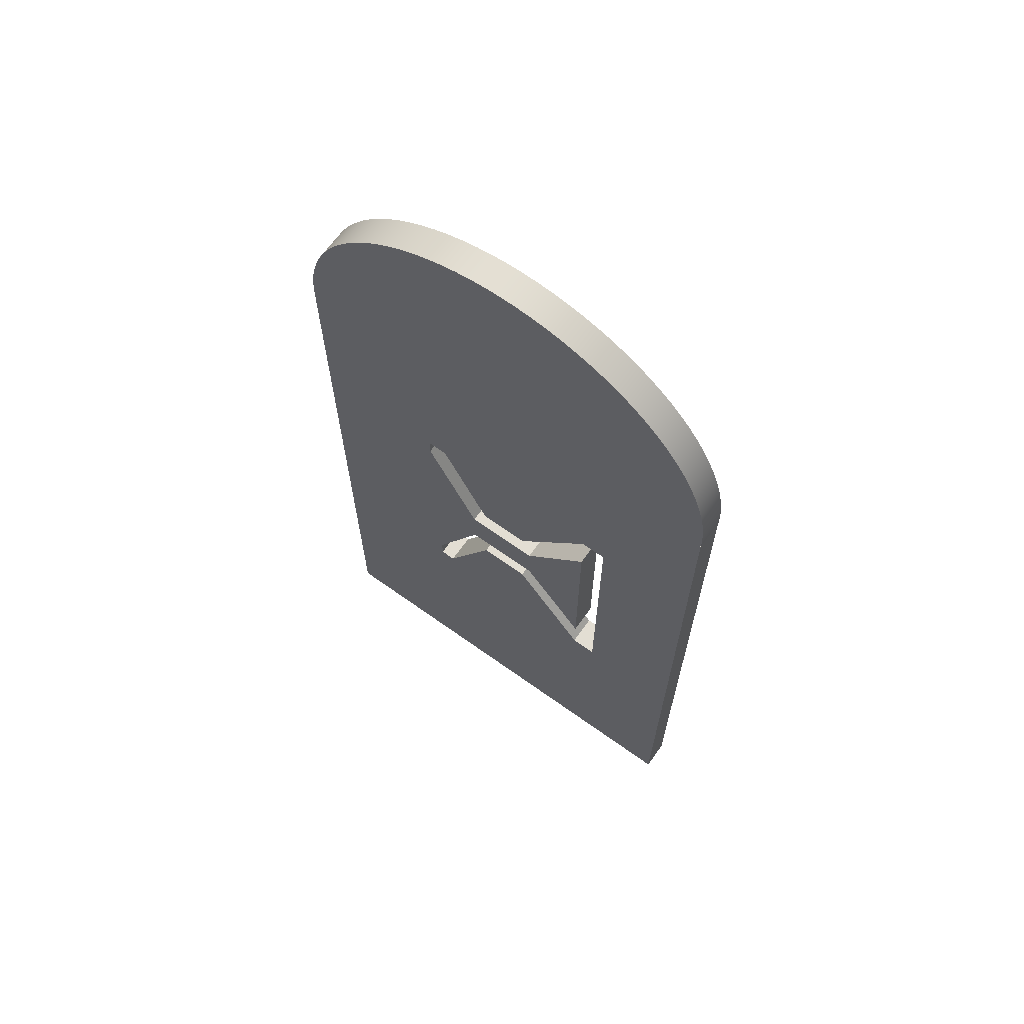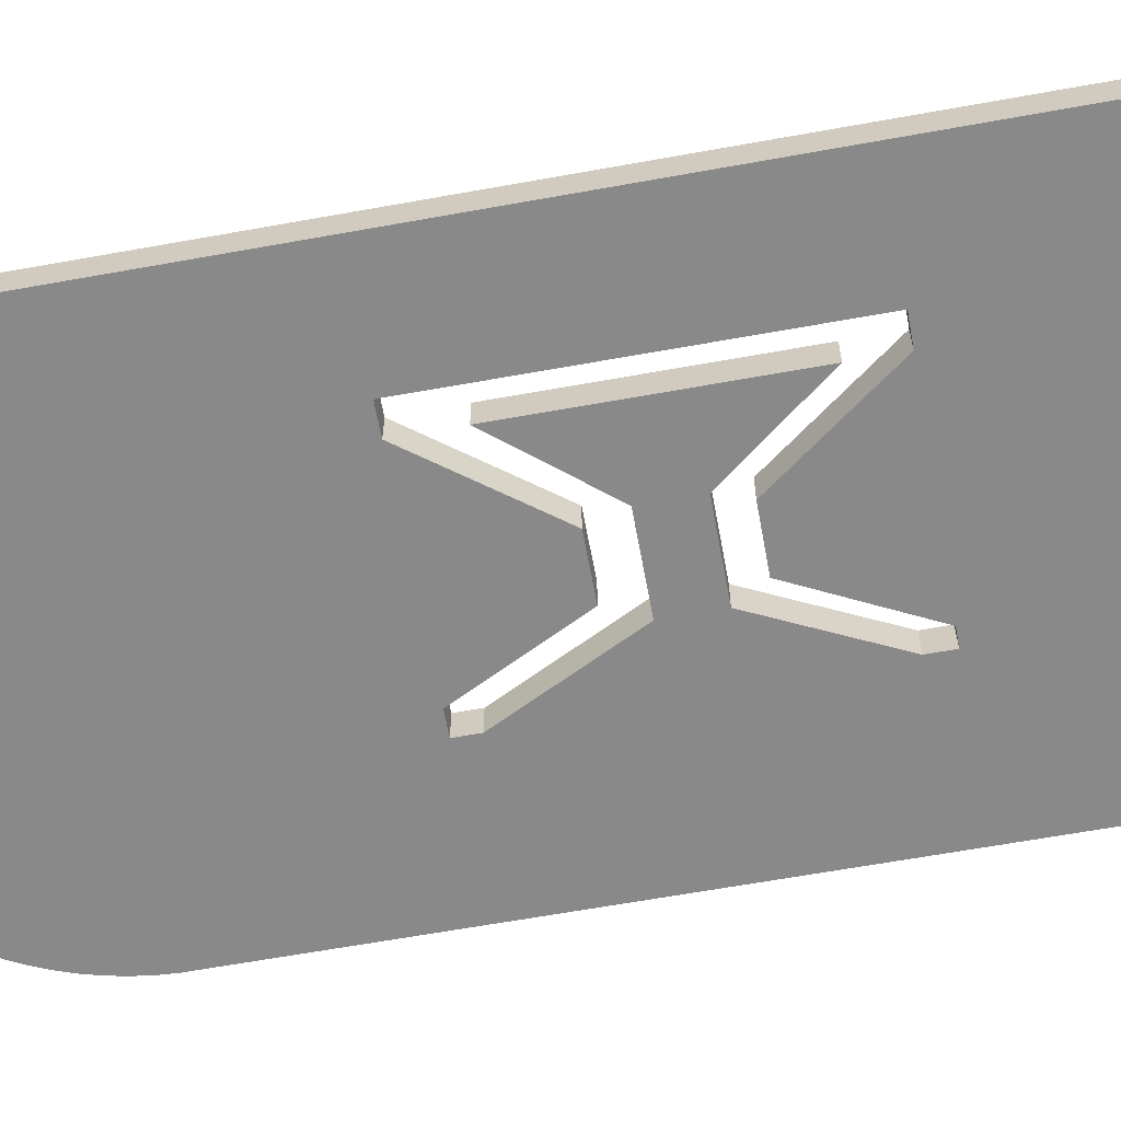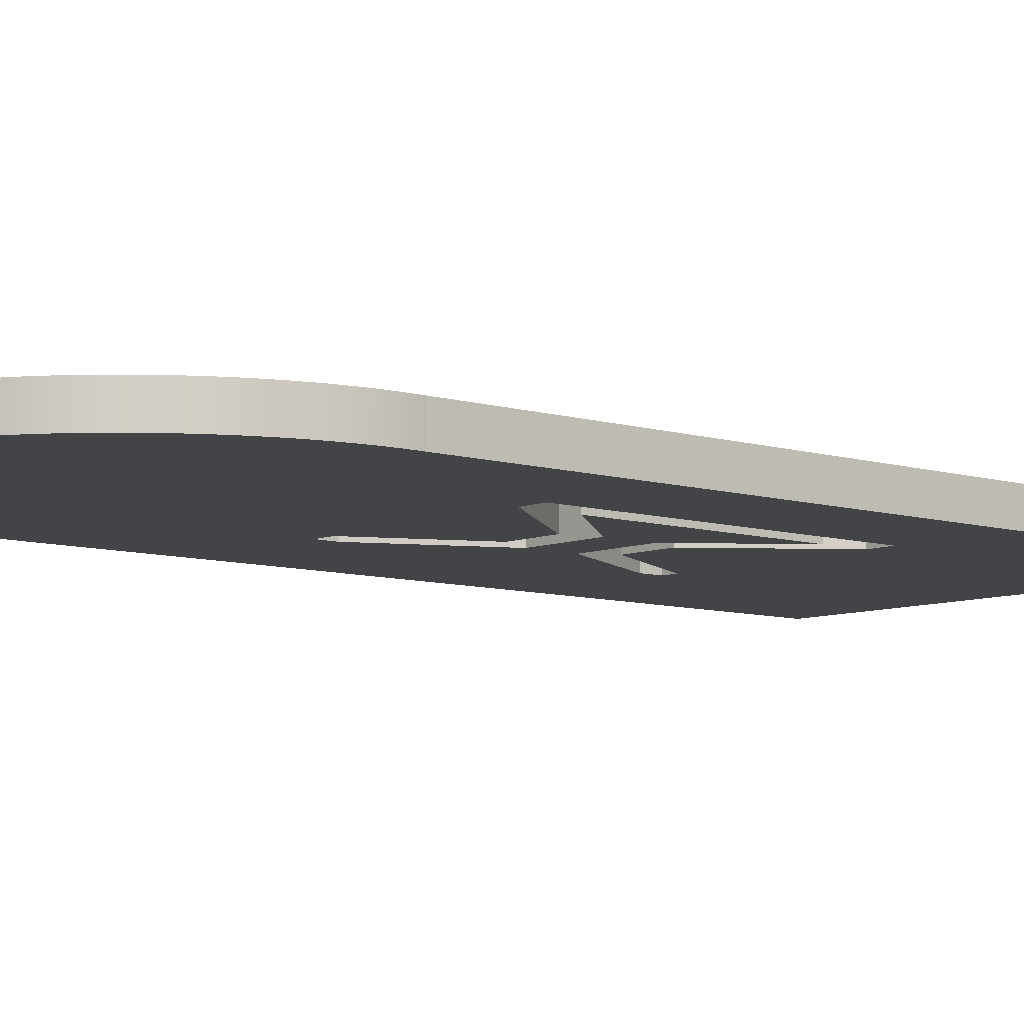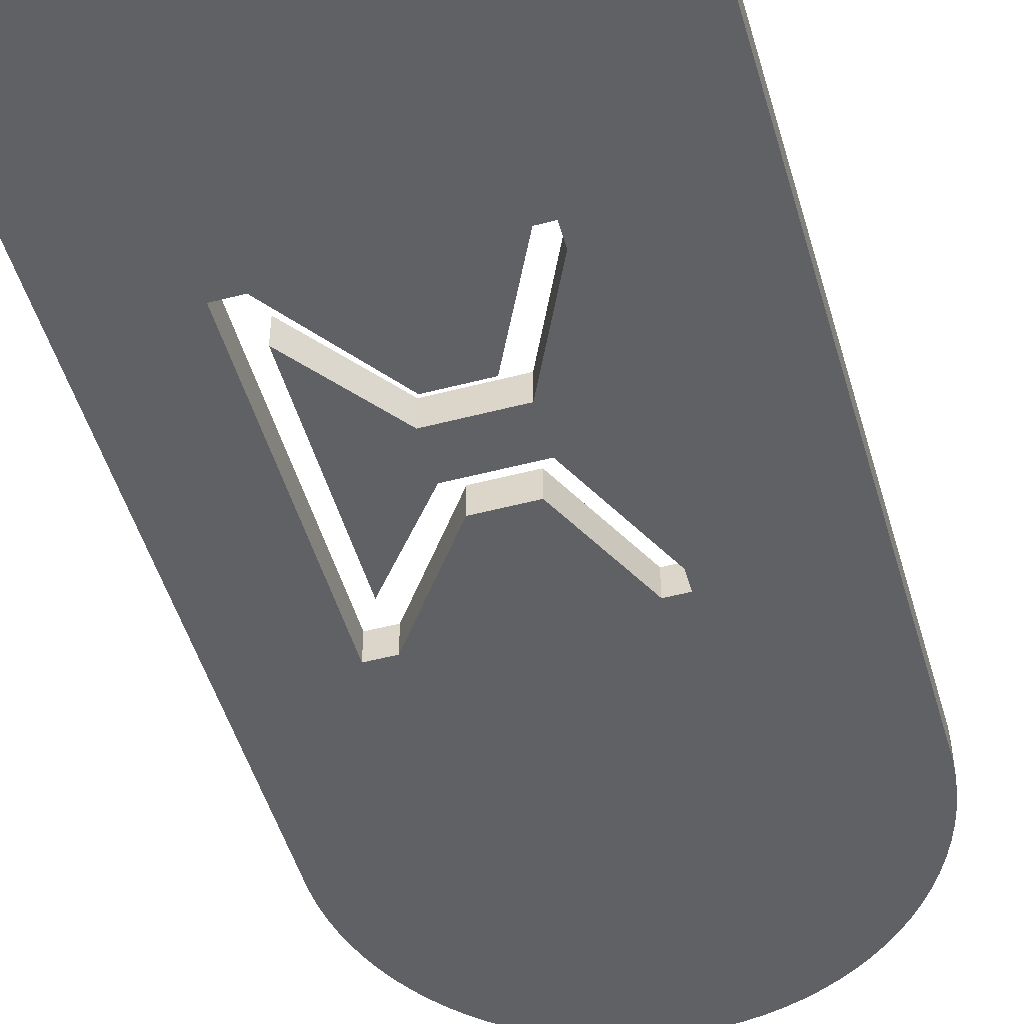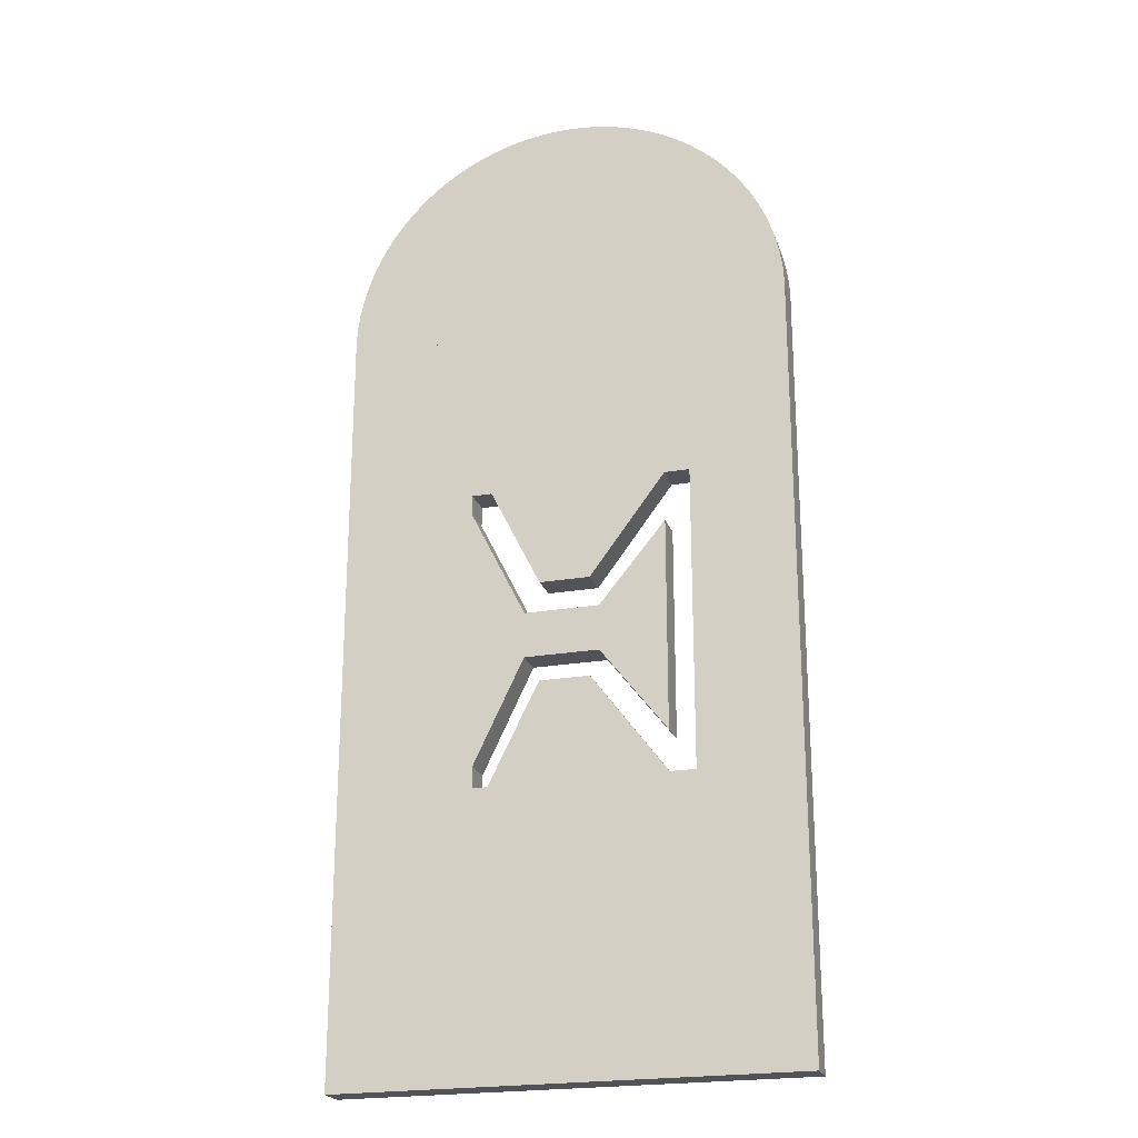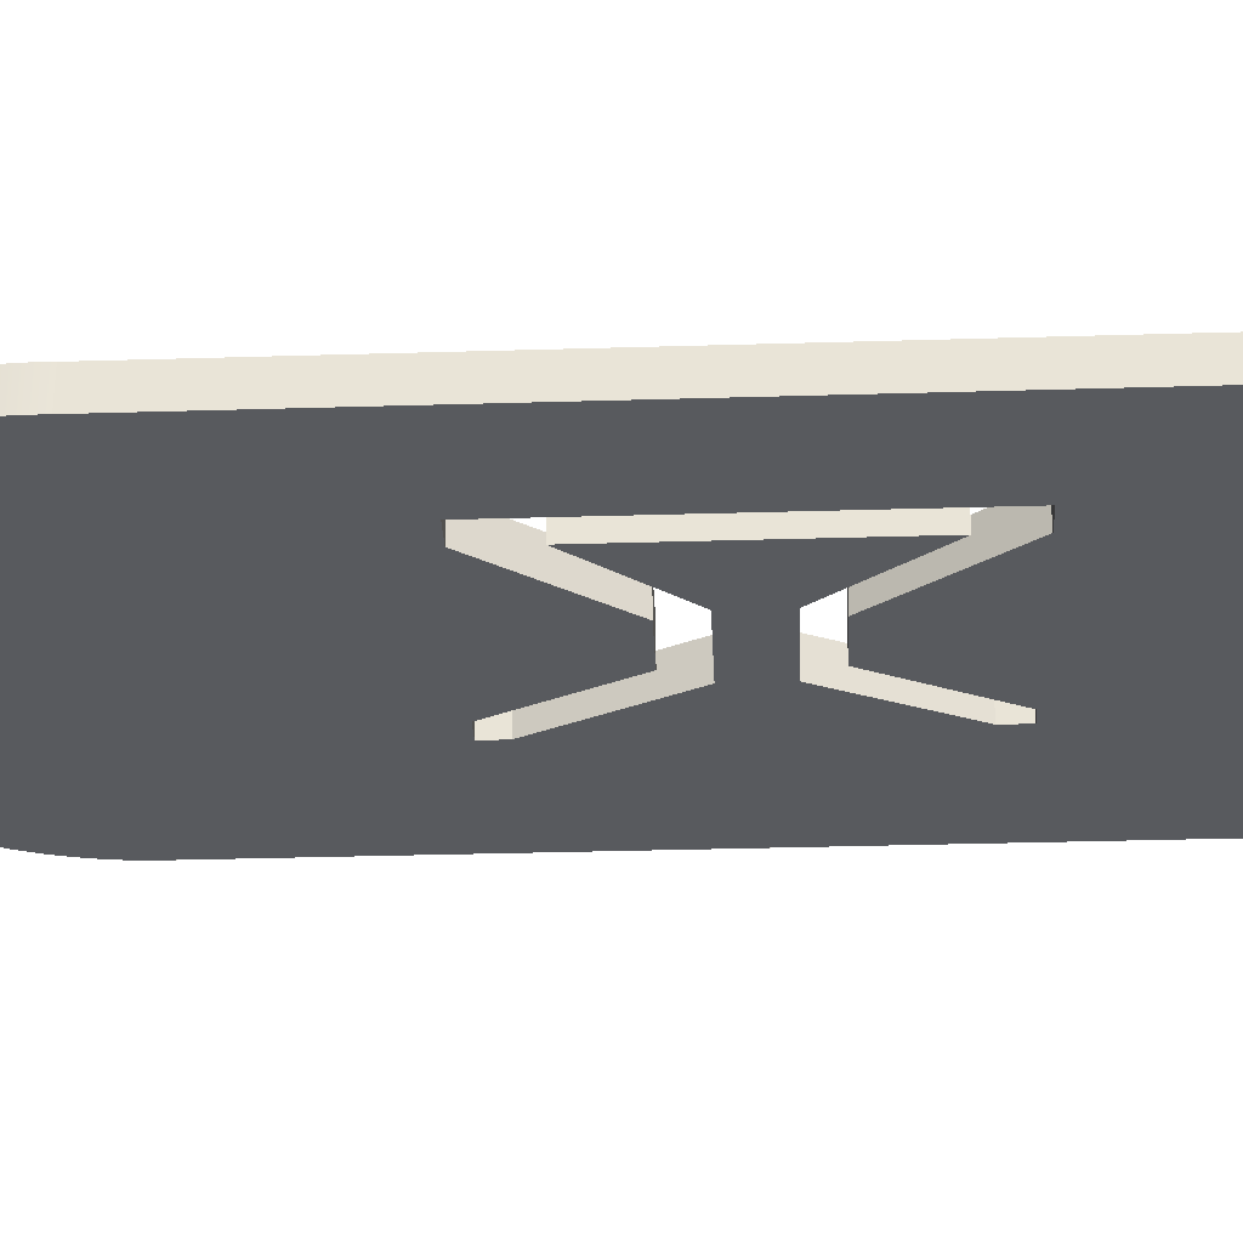
<metadata>
{"format":"obj","ext":"obj","renderer":"f3d","projection":"perspective","resolution":1024,"background":"white","views":[{"elev":67.2,"azim":-144.4,"up":"+Y"},{"elev":-63.3,"azim":-79.6,"up":"+Z"},{"elev":-7.9,"azim":-131.3,"up":"+Z"},{"elev":-50.0,"azim":16.1,"up":"+Z"},{"elev":-22.6,"azim":-163.5,"up":"+Y"},{"elev":-31.1,"azim":-87.5,"up":"+Z"}]}
</metadata>
<code>
g Corps_01
v 0.0055 0.0055 0.0006
v 0.0055 0.0055 0
v 0.0055 0.0013 0
v 0.0055 0.0013 0.0006
v 0.006819 0.003 0.0006
v 0.006819 0.003 0
v 0.0083 0.003 0
v 0.0083 0.003 0.0006
v 0.0093 0.000928 0
v 0.0093 0.000928 0.0006
v 0.0093 0.0005 0
v 0.0093 0.0005 0.0006
v 0.009 0.0005 0
v 0.009 0.0005 0.0006
v 0.008 0.0025 0
v 0.008 0.0025 0.0006
v 0.007 0.0025 0
v 0.007 0.0025 0.0006
v 0.0055 0.0005 0
v 0.0055 0.0005 0.0006
v 0.005 0.0005 0
v 0.005 0.0005 0.0006
v 0.005 0.0065 0
v 0.005 0.0065 0.0006
v 0.0055 0.0065 0
v 0.0055 0.0065 0.0006
v 0.007 0.0045 0
v 0.007 0.0045 0.0006
v 0.008 0.0045 0
v 0.008 0.0045 0.0006
v 0.009 0.0065 0
v 0.009 0.0065 0.0006
v 0.0094 0.0065 0
v 0.0094 0.0065 0.0006
v 0.0094 0.0061 0
v 0.0094 0.0061 0.0006
v 0.0083 0.0039 0
v 0.0083 0.0039 0.0006
v 0.006819 0.0039 0
v 0.006819 0.0039 0.0006
v 0.012 0.01 0
v 0.012 -0.005 0
v 0.003 -0.005 0
v 0.003 0.01 0
v 0.012 0.01 0.0006
v 0.012 -0.005 0.0006
v 0.003 -0.005 0.0006
v 0.003 0.01 0.0006
f 1 2 3
f 3 4 1
f 5 4 3
f 3 6 5
f 6 7 8
f 8 5 6
f 7 9 10
f 10 8 7
f 9 11 12
f 12 10 9
f 11 13 14
f 14 12 11
f 13 15 16
f 16 14 13
f 15 17 18
f 18 16 15
f 17 19 20
f 20 18 17
f 20 19 21
f 21 22 20
f 22 21 23
f 23 24 22
f 24 23 25
f 25 26 24
f 26 25 27
f 27 28 26
f 28 27 29
f 29 30 28
f 30 29 31
f 31 32 30
f 32 31 33
f 33 34 32
f 34 33 35
f 35 36 34
f 36 35 37
f 37 38 36
f 38 37 39
f 39 40 38
f 40 39 2
f 2 1 40
f 39 37 7
f 7 37 35
f 6 2 39
f 13 19 17
f 35 41 7
f 7 6 39
f 42 11 9
f 13 43 19
f 31 29 27
f 6 3 2
f 9 41 42
f 42 43 13
f 43 21 19
f 27 25 31
f 9 7 41
f 17 15 13
f 25 44 31
f 41 33 31
f 13 11 42
f 44 23 21
f 31 44 41
f 21 43 44
f 35 33 41
f 25 23 44
f 38 40 5
f 14 16 18
f 5 8 38
f 8 45 36
f 18 20 14
f 46 45 10
f 1 4 5
f 45 34 36
f 32 26 28
f 20 47 14
f 46 12 14
f 45 8 10
f 36 38 8
f 32 48 26
f 14 47 46
f 40 1 5
f 45 48 32
f 48 24 26
f 48 47 22
f 10 12 46
f 28 30 32
f 20 22 47
f 22 24 48
f 32 34 45
f 47 43 42
f 42 46 47
f 48 44 43
f 43 47 48
f 45 41 44
f 44 48 45
f 46 42 41
f 41 45 46
g Corps_02
v 0.003945 0.01294 0
v 0.003447 0.01214 0
v 0.003594 0.01242 0
v 0.003127 0.01125 0
v 0.003213 0.01155 0
v 0.00332 0.01185 0
v 0.003062 0.01094 0
v 0.002999 0.01032 0
v 0.00302 0.01063 0
v 0.004147 0.01318 0
v 0.003 0.01 0
v 0.01194 0.01094 0
v 0.01198 0.01063 0
v 0.01155 0.01214 0
v 0.01168 0.01185 0
v 0.0104 0.01362 0
v 0.01063 0.01341 0
v 0.003761 0.01268 0
v 0.01187 0.01125 0
v 0.01141 0.01242 0
v 0.01105 0.01294 0
v 0.01124 0.01268 0
v 0.01015 0.01381 0
v 0.0046 0.01362 0
v 0.004848 0.01381 0
v 0.004366 0.01341 0
v 0.01179 0.01155 0
v 0.01085 0.01318 0
v 0.009619 0.01415 0
v 0.009892 0.01399 0
v 0.005108 0.01399 0
v 0.009044 0.0144 0
v 0.009336 0.01429 0
v 0.0075 0.01468 0
v 0.007815 0.01467 0
v 0.006872 0.01463 0
v 0.007185 0.01467 0
v 0.005381 0.01415 0
v 0.005664 0.01429 0
v 0.012 0.01032 0
v 0.008439 0.01458 0
v 0.008744 0.0145 0
v 0.006256 0.0145 0
v 0.006561 0.01458 0
v 0.008128 0.01463 0
v 0.005956 0.0144 0
v 0.012 0.01 0
v 0.003 0.01 0.0006
v 0.002999 0.01032 0.0006
v 0.00302 0.01063 0.0006
v 0.003062 0.01094 0.0006
v 0.003127 0.01125 0.0006
v 0.003213 0.01155 0.0006
v 0.00332 0.01185 0.0006
v 0.003447 0.01214 0.0006
v 0.003594 0.01242 0.0006
v 0.003761 0.01268 0.0006
v 0.003945 0.01294 0.0006
v 0.004147 0.01318 0.0006
v 0.004366 0.01341 0.0006
v 0.0046 0.01362 0.0006
v 0.004848 0.01381 0.0006
v 0.005108 0.01399 0.0006
v 0.005381 0.01415 0.0006
v 0.005664 0.01429 0.0006
v 0.005956 0.0144 0.0006
v 0.006256 0.0145 0.0006
v 0.006561 0.01458 0.0006
v 0.006872 0.01463 0.0006
v 0.007185 0.01467 0.0006
v 0.0075 0.01468 0.0006
v 0.007815 0.01467 0.0006
v 0.008128 0.01463 0.0006
v 0.008439 0.01458 0.0006
v 0.008744 0.0145 0.0006
v 0.009044 0.0144 0.0006
v 0.009336 0.01429 0.0006
v 0.009619 0.01415 0.0006
v 0.009892 0.01399 0.0006
v 0.01015 0.01381 0.0006
v 0.0104 0.01362 0.0006
v 0.01063 0.01341 0.0006
v 0.01085 0.01318 0.0006
v 0.01105 0.01294 0.0006
v 0.01124 0.01268 0.0006
v 0.01141 0.01242 0.0006
v 0.01155 0.01214 0.0006
v 0.01168 0.01185 0.0006
v 0.01179 0.01155 0.0006
v 0.01187 0.01125 0.0006
v 0.01194 0.01094 0.0006
v 0.01198 0.01063 0.0006
v 0.012 0.01032 0.0006
v 0.012 0.01 0.0006
f 49 50 51
f 49 52 53
f 49 54 50
f 49 55 52
f 53 54 49
f 49 56 57
f 56 49 58
f 57 55 49
f 59 60 61
f 59 62 63
f 59 64 65
f 51 66 49
f 59 67 60
f 59 68 62
f 59 69 70
f 59 71 64
f 59 72 73
f 58 74 56
f 59 75 67
f 70 68 59
f 65 76 59
f 59 77 78
f 73 79 59
f 72 59 56
f 63 75 59
f 78 71 59
f 59 80 81
f 59 82 83
f 59 84 85
f 59 86 87
f 74 72 56
f 61 88 59
f 81 77 59
f 59 89 90
f 85 82 59
f 59 91 92
f 79 86 59
f 76 69 59
f 59 93 89
f 92 84 59
f 87 94 59
f 90 80 59
f 94 91 59
f 83 93 59
f 88 95 59
f 59 96 97
f 56 97 98
f 57 98 99
f 55 99 100
f 52 100 101
f 53 101 102
f 54 102 103
f 50 103 104
f 51 104 105
f 66 105 106
f 49 106 107
f 58 107 108
f 74 108 109
f 72 109 110
f 73 110 111
f 79 111 112
f 86 112 113
f 87 113 114
f 94 114 115
f 91 115 116
f 92 116 117
f 84 117 118
f 85 118 119
f 82 119 120
f 83 120 121
f 93 121 122
f 89 122 123
f 90 123 124
f 80 124 125
f 81 125 126
f 77 126 127
f 78 127 128
f 71 128 129
f 64 129 130
f 65 130 131
f 76 131 132
f 69 132 133
f 70 133 134
f 68 134 135
f 62 135 136
f 63 136 137
f 75 137 138
f 67 138 139
f 60 139 140
f 61 140 141
f 88 141 142
f 142 95 88
f 141 88 61
f 140 61 60
f 139 60 67
f 138 67 75
f 137 75 63
f 136 63 62
f 135 62 68
f 134 68 70
f 133 70 69
f 132 69 76
f 131 76 65
f 130 65 64
f 129 64 71
f 128 71 78
f 127 78 77
f 126 77 81
f 125 81 80
f 124 80 90
f 123 90 89
f 122 89 93
f 121 93 83
f 120 83 82
f 119 82 85
f 118 85 84
f 117 84 92
f 116 92 91
f 115 91 94
f 114 94 87
f 113 87 86
f 112 86 79
f 111 79 73
f 110 73 72
f 109 72 74
f 108 74 58
f 107 58 49
f 106 49 66
f 105 66 51
f 104 51 50
f 103 50 54
f 102 54 53
f 101 53 52
f 100 52 55
f 99 55 57
f 98 57 56
f 97 56 59
f 96 59 95
f 95 142 96
f 106 102 101
f 106 104 103
f 101 100 106
f 106 105 104
f 106 99 98
f 103 102 106
f 100 99 106
f 97 108 107
f 107 106 97
f 98 97 106
f 96 111 110
f 96 131 130
f 96 137 136
f 96 141 140
f 96 109 108
f 96 112 111
f 96 128 127
f 130 129 96
f 96 134 133
f 136 135 96
f 140 139 96
f 110 109 96
f 96 114 113
f 129 128 96
f 135 134 96
f 139 138 96
f 113 112 96
f 96 126 125
f 96 132 131
f 138 137 96
f 96 115 114
f 96 117 116
f 96 119 118
f 96 121 120
f 96 124 123
f 127 126 96
f 96 142 141
f 116 115 96
f 120 119 96
f 123 122 96
f 133 132 96
f 118 117 96
f 125 124 96
f 122 121 96
f 97 96 108

</code>
